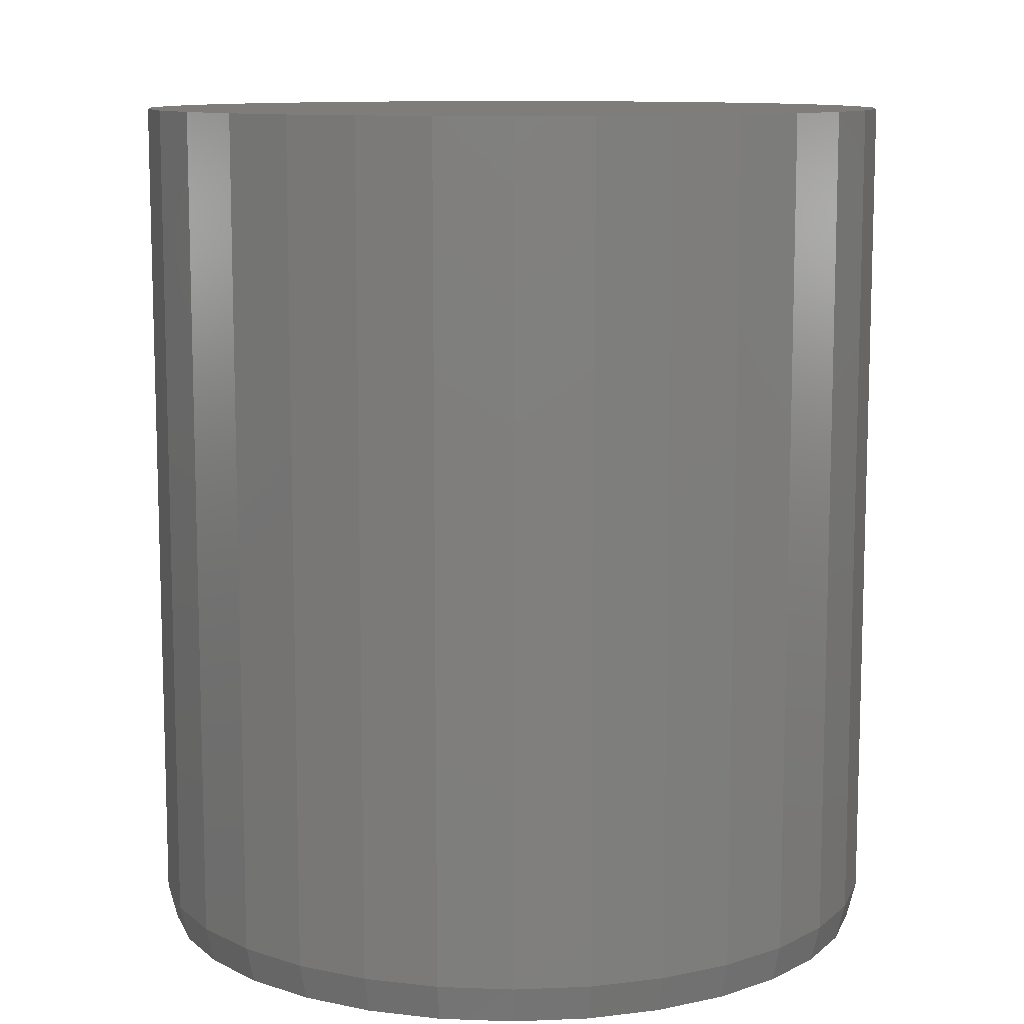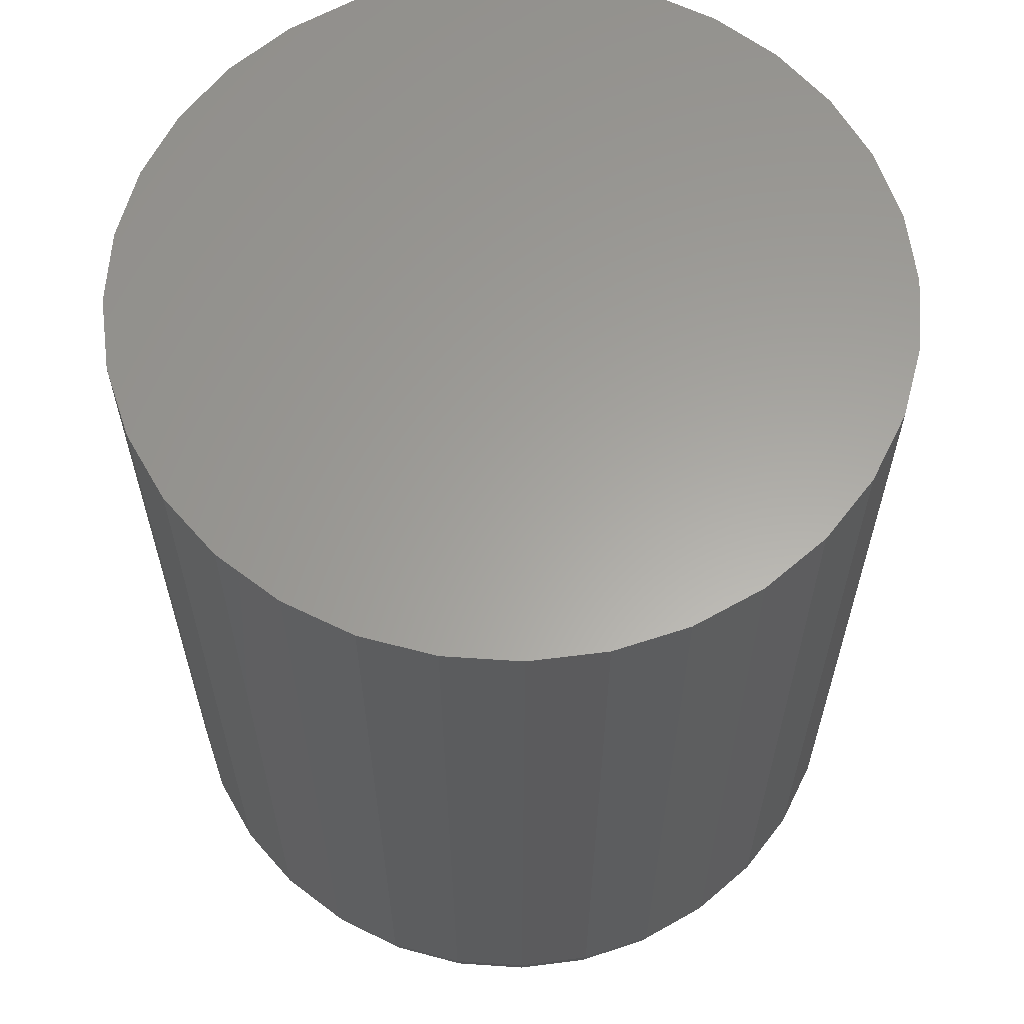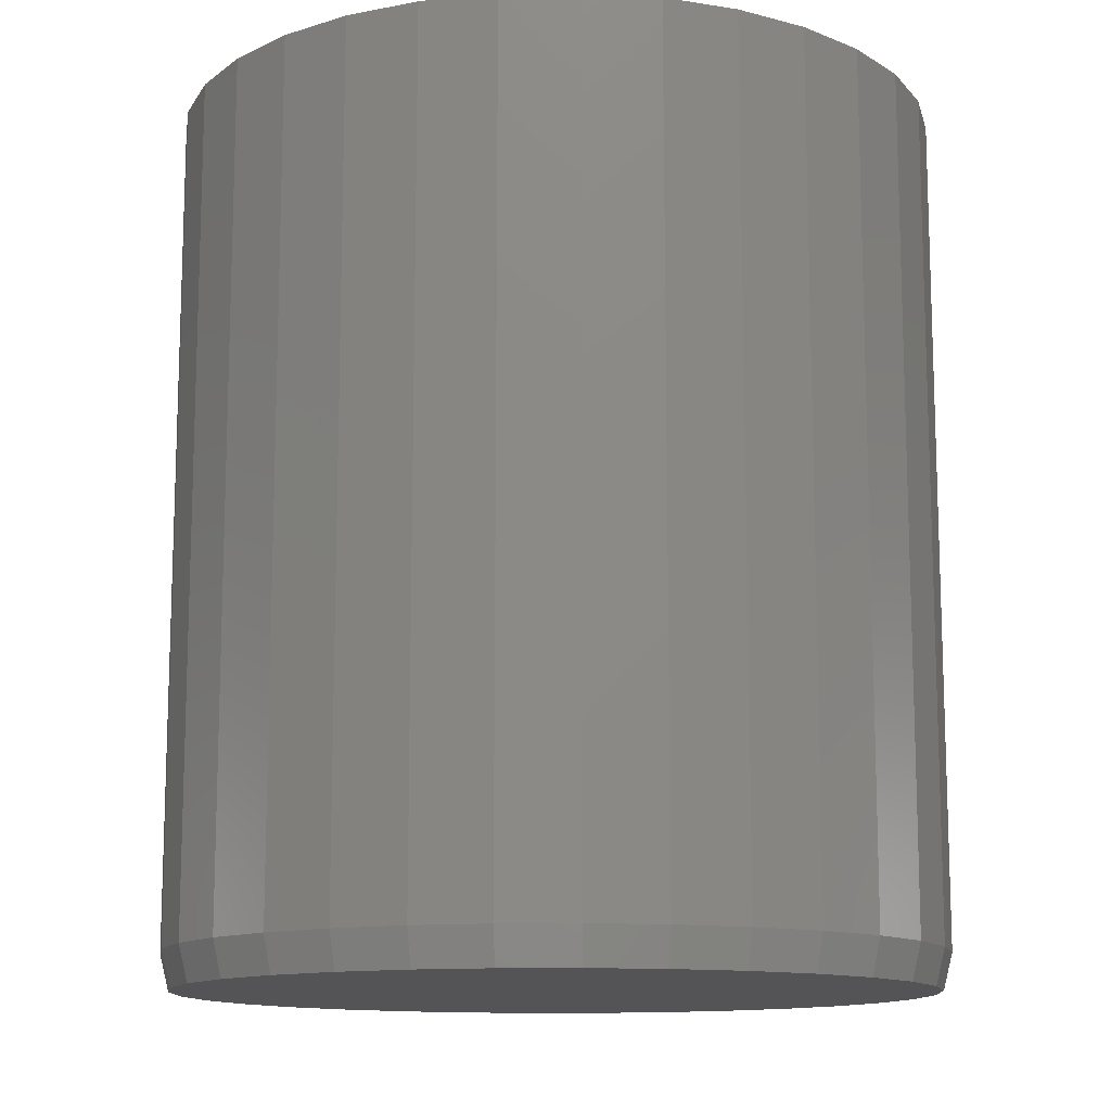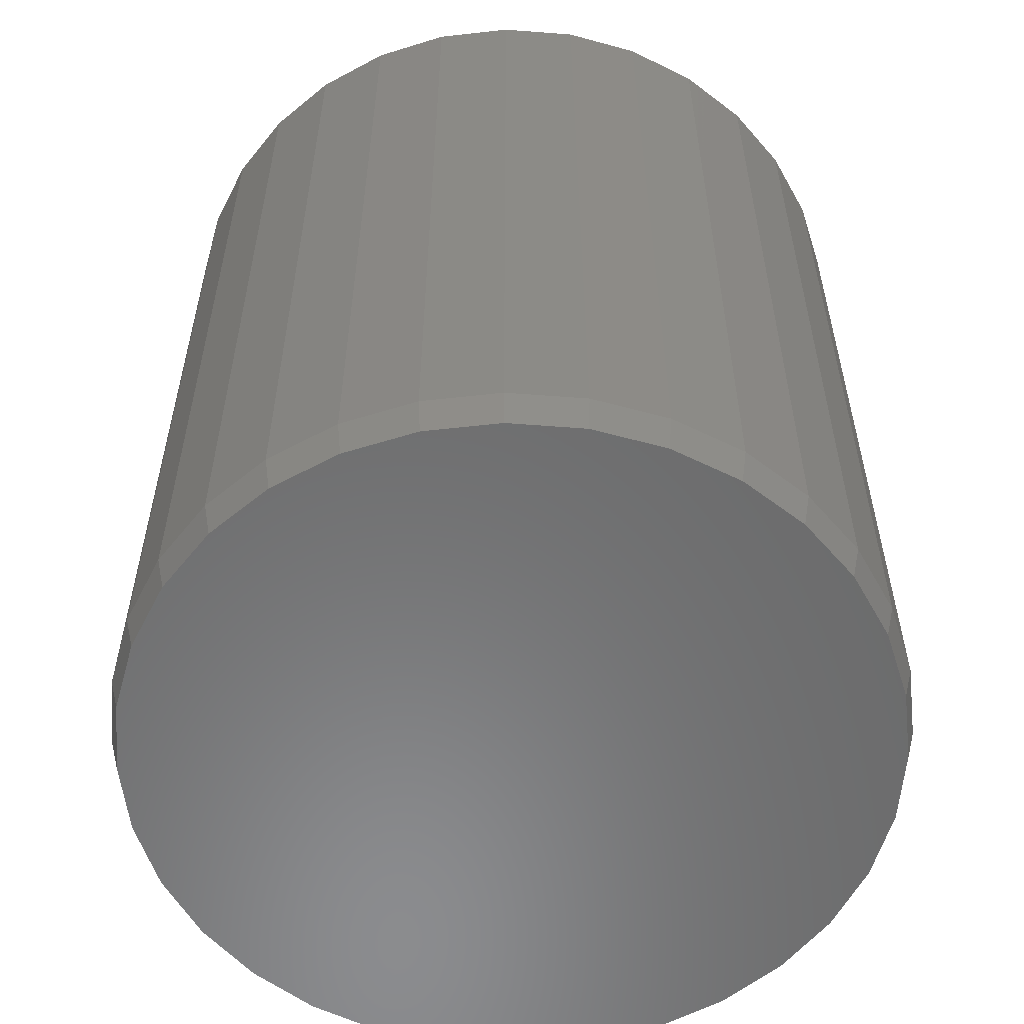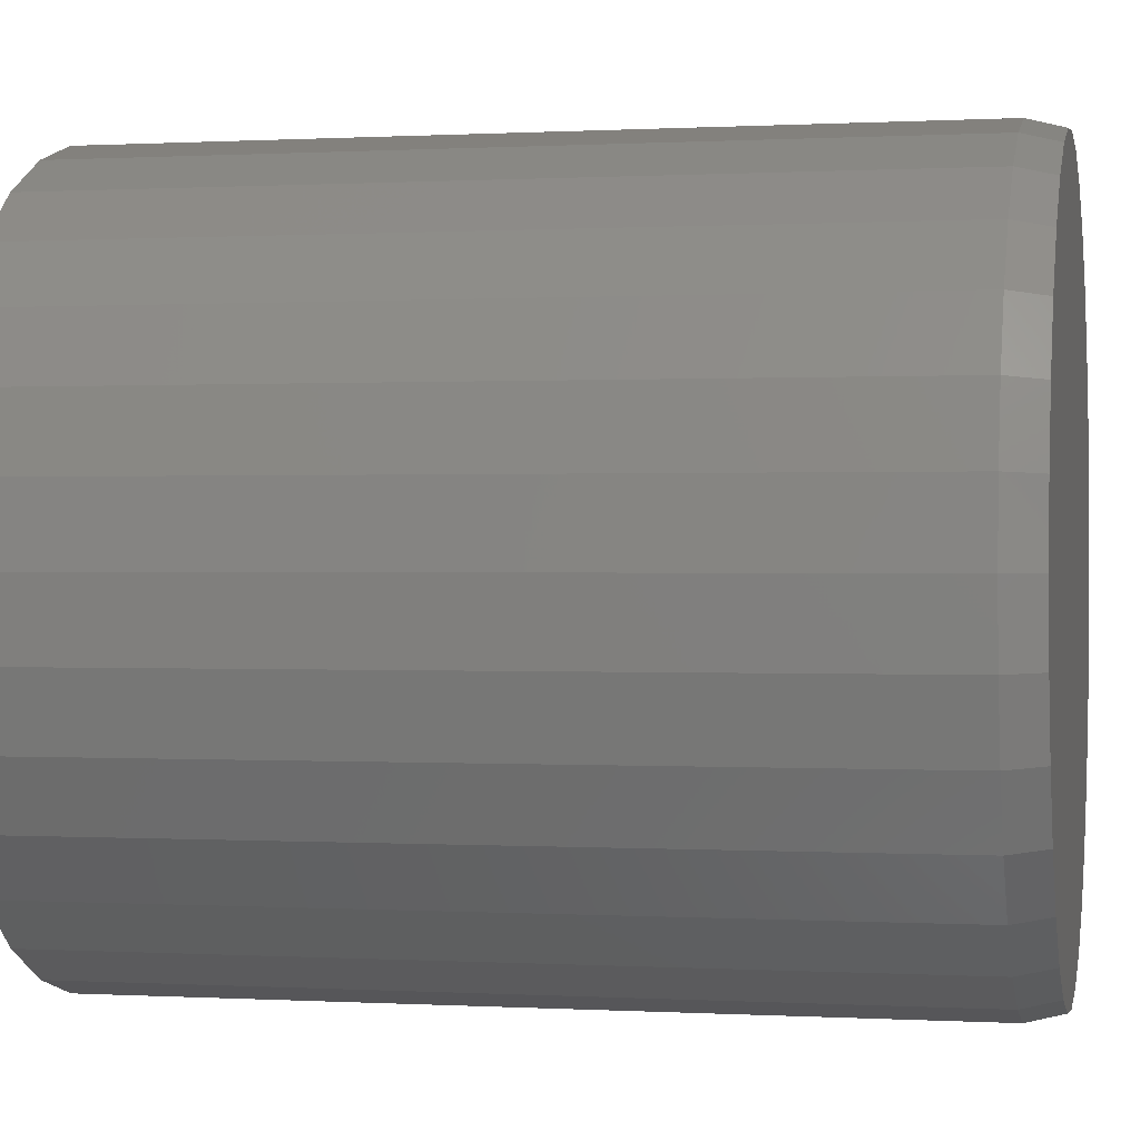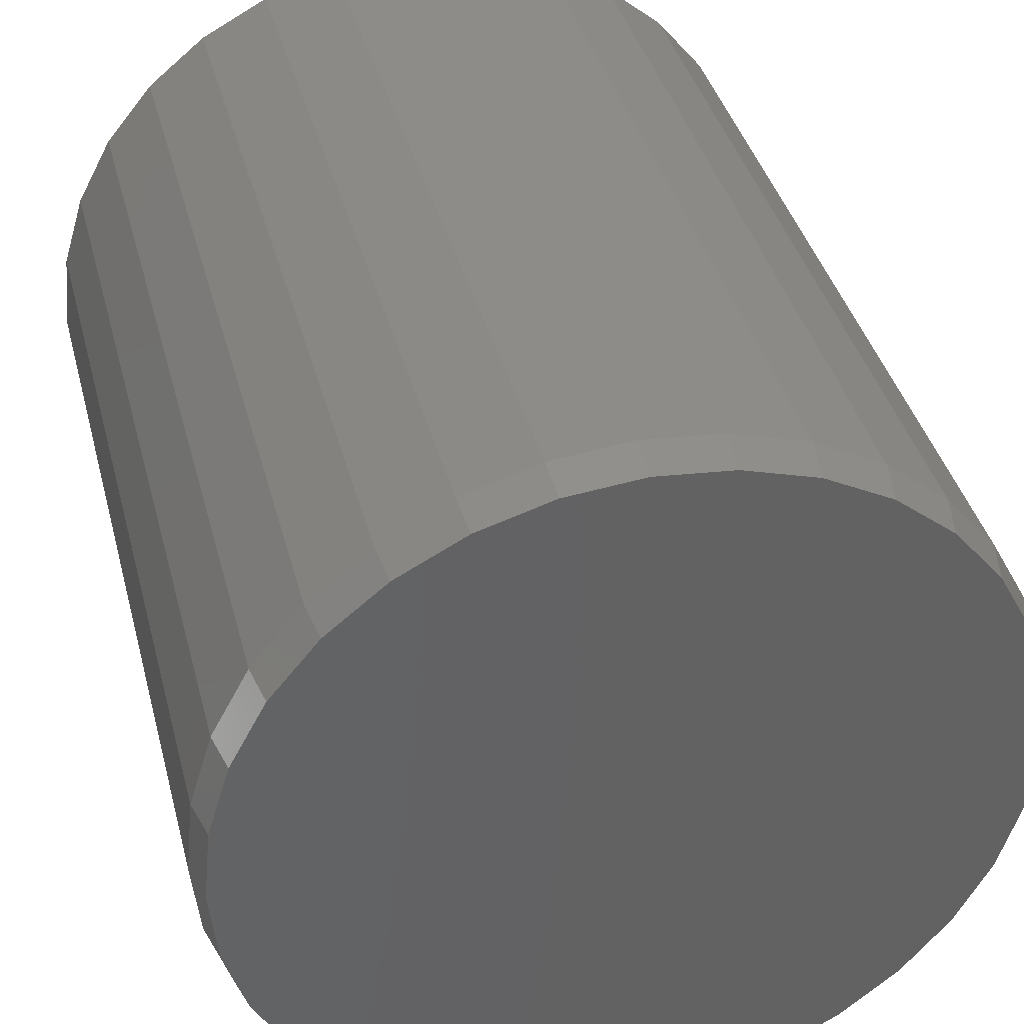
<metadata>
{"format":"stl","ext":"stl","renderer":"f3d","projection":"perspective","resolution":1024,"background":"white","views":[{"elev":10.5,"azim":134.7,"up":"+Z"},{"elev":61.6,"azim":-91.7,"up":"+Z"},{"elev":-12.6,"azim":30.3,"up":"+Z"},{"elev":-57.1,"azim":57.3,"up":"+Z"},{"elev":0.3,"azim":101.9,"up":"+Y"},{"elev":38.7,"azim":165.8,"up":"+Y"}]}
</metadata>
<code>
# stl→obj: 96 verts, 188 faces
v 0.00658 0.3211 0
v 0.06923 0.315 0
v -0.05607 0.315 0
v 0.006579 -0.3211 0
v -0.05607 -0.315 0
v 0.06923 -0.315 0
v -0.1163 -0.2967 0
v 0.1295 -0.2967 0
v -0.1718 -0.267 0
v 0.185 -0.267 0
v -0.2205 -0.2271 0
v 0.2337 -0.2271 0
v -0.2604 -0.1784 0
v 0.2736 -0.1784 0
v -0.2901 -0.1229 0
v 0.3033 -0.1229 0
v -0.3084 -0.06265 0
v 0.3215 -0.06265 0
v -0.3146 1.724e-06 0
v 0.3277 -1.586e-16 0
v -0.3084 0.06265 0
v 0.3215 0.06265 0
v -0.2901 0.1229 0
v 0.3033 0.1229 0
v -0.2604 0.1784 0
v 0.2736 0.1784 0
v -0.2205 0.2271 0
v 0.2337 0.2271 0
v -0.1718 0.267 0
v 0.185 0.267 0
v -0.1163 0.2967 0
v 0.1295 0.2967 0
v 0.3355 -3.727e-16 0.03125
v 0.3355 0 0.75
v 0.3292 -0.06417 0.03125
v 0.3292 -0.06417 0.75
v 0.3105 -0.1259 0.03125
v 0.3105 -0.1259 0.75
v 0.2801 -0.1828 0.03125
v 0.2801 -0.1828 0.75
v 0.2392 -0.2326 0.03125
v 0.2392 -0.2326 0.75
v 0.1893 -0.2735 0.03125
v 0.1893 -0.2735 0.75
v 0.1325 -0.3039 0.03125
v 0.1325 -0.3039 0.75
v 0.07075 -0.3226 0.03125
v 0.07075 -0.3226 0.75
v 0.006579 -0.3289 0.03125
v 0.006579 -0.3289 0.75
v -0.0576 -0.3226 0.03125
v -0.0576 -0.3226 0.75
v -0.1193 -0.3039 0.03125
v -0.1193 -0.3039 0.75
v -0.1762 -0.2735 0.03125
v -0.1762 -0.2735 0.75
v -0.226 -0.2326 0.03125
v -0.226 -0.2326 0.75
v -0.2669 -0.1828 0.03125
v -0.2669 -0.1828 0.75
v -0.2973 -0.1259 0.03125
v -0.2973 -0.1259 0.75
v -0.316 -0.06417 0.03125
v -0.316 -0.06417 0.75
v -0.3224 1.864e-16 0.03125
v -0.3224 1.864e-16 0.75
v -0.316 0.06417 0.03125
v -0.316 0.06417 0.75
v -0.2973 0.1259 0.03125
v -0.2973 0.1259 0.75
v -0.2669 0.1828 0.03125
v -0.2669 0.1828 0.75
v -0.226 0.2326 0.03125
v -0.226 0.2326 0.75
v -0.1762 0.2735 0.03125
v -0.1762 0.2735 0.75
v -0.1193 0.3039 0.03125
v -0.1193 0.3039 0.75
v -0.0576 0.3226 0.03125
v -0.0576 0.3226 0.75
v 0.006579 0.3289 0.03125
v 0.006579 0.3289 0.75
v 0.07075 0.3226 0.03125
v 0.07075 0.3226 0.75
v 0.1325 0.3039 0.03125
v 0.1325 0.3039 0.75
v 0.1893 0.2735 0.03125
v 0.1893 0.2735 0.75
v 0.2392 0.2326 0.03125
v 0.2392 0.2326 0.75
v 0.2801 0.1828 0.03125
v 0.2801 0.1828 0.75
v 0.3105 0.1259 0.03125
v 0.3105 0.1259 0.75
v 0.3292 0.06417 0.03125
v 0.3292 0.06417 0.75
f 1 2 3
f 4 5 6
f 6 5 7
f 6 7 8
f 8 7 9
f 8 9 10
f 10 9 11
f 10 11 12
f 12 11 13
f 12 13 14
f 14 13 15
f 14 15 16
f 16 15 17
f 16 17 18
f 18 17 19
f 18 19 20
f 20 19 21
f 20 21 22
f 22 21 23
f 22 23 24
f 24 23 25
f 24 25 26
f 26 25 27
f 26 27 28
f 28 27 29
f 28 29 30
f 30 29 31
f 30 31 32
f 32 31 3
f 32 3 2
f 33 34 35
f 35 34 36
f 35 36 37
f 37 36 38
f 37 38 39
f 39 38 40
f 39 40 41
f 41 40 42
f 41 42 43
f 43 42 44
f 43 44 45
f 45 44 46
f 45 46 47
f 47 46 48
f 47 48 49
f 49 48 50
f 49 50 51
f 51 50 52
f 51 52 53
f 53 52 54
f 53 54 55
f 55 54 56
f 55 56 57
f 57 56 58
f 57 58 59
f 59 58 60
f 59 60 61
f 61 60 62
f 61 62 63
f 63 62 64
f 63 64 65
f 65 64 66
f 65 66 67
f 67 66 68
f 67 68 69
f 69 68 70
f 69 70 71
f 71 70 72
f 71 72 73
f 73 72 74
f 73 74 75
f 75 74 76
f 75 76 77
f 77 76 78
f 77 78 79
f 79 78 80
f 79 80 81
f 81 80 82
f 81 82 83
f 83 82 84
f 83 84 85
f 85 84 86
f 85 86 87
f 87 86 88
f 87 88 89
f 89 88 90
f 89 90 91
f 91 90 92
f 91 92 93
f 93 92 94
f 93 94 95
f 95 94 96
f 95 96 33
f 33 96 34
f 65 19 63
f 63 19 17
f 63 17 61
f 61 17 15
f 61 15 59
f 59 15 13
f 59 13 57
f 57 13 11
f 57 11 55
f 55 11 9
f 55 9 53
f 53 9 7
f 53 7 51
f 51 7 5
f 51 5 49
f 49 5 4
f 49 4 47
f 47 4 6
f 47 6 45
f 45 6 8
f 45 8 43
f 43 8 10
f 43 10 41
f 41 10 12
f 41 12 39
f 39 12 14
f 39 14 37
f 37 14 16
f 37 16 35
f 35 16 18
f 35 18 33
f 33 18 20
f 33 20 95
f 95 20 22
f 95 22 93
f 93 22 24
f 93 24 91
f 91 24 26
f 91 26 89
f 89 26 28
f 89 28 87
f 87 28 30
f 87 30 85
f 85 30 32
f 85 32 83
f 83 32 2
f 83 2 81
f 81 2 1
f 81 1 79
f 79 1 3
f 79 3 77
f 77 3 31
f 77 31 75
f 75 31 29
f 75 29 73
f 73 29 27
f 73 27 71
f 71 27 25
f 71 25 69
f 69 25 23
f 69 23 67
f 67 23 21
f 67 21 65
f 65 21 19
f 80 84 82
f 84 80 86
f 86 80 78
f 86 78 88
f 88 78 76
f 88 76 90
f 90 76 74
f 90 74 92
f 92 74 72
f 92 72 94
f 94 72 70
f 94 70 96
f 96 70 68
f 96 68 34
f 34 68 66
f 34 66 36
f 36 66 64
f 36 64 38
f 38 64 62
f 38 62 40
f 40 62 60
f 40 60 42
f 42 60 58
f 42 58 44
f 44 58 56
f 44 56 46
f 46 56 54
f 46 54 48
f 48 54 52
f 48 52 50

</code>
